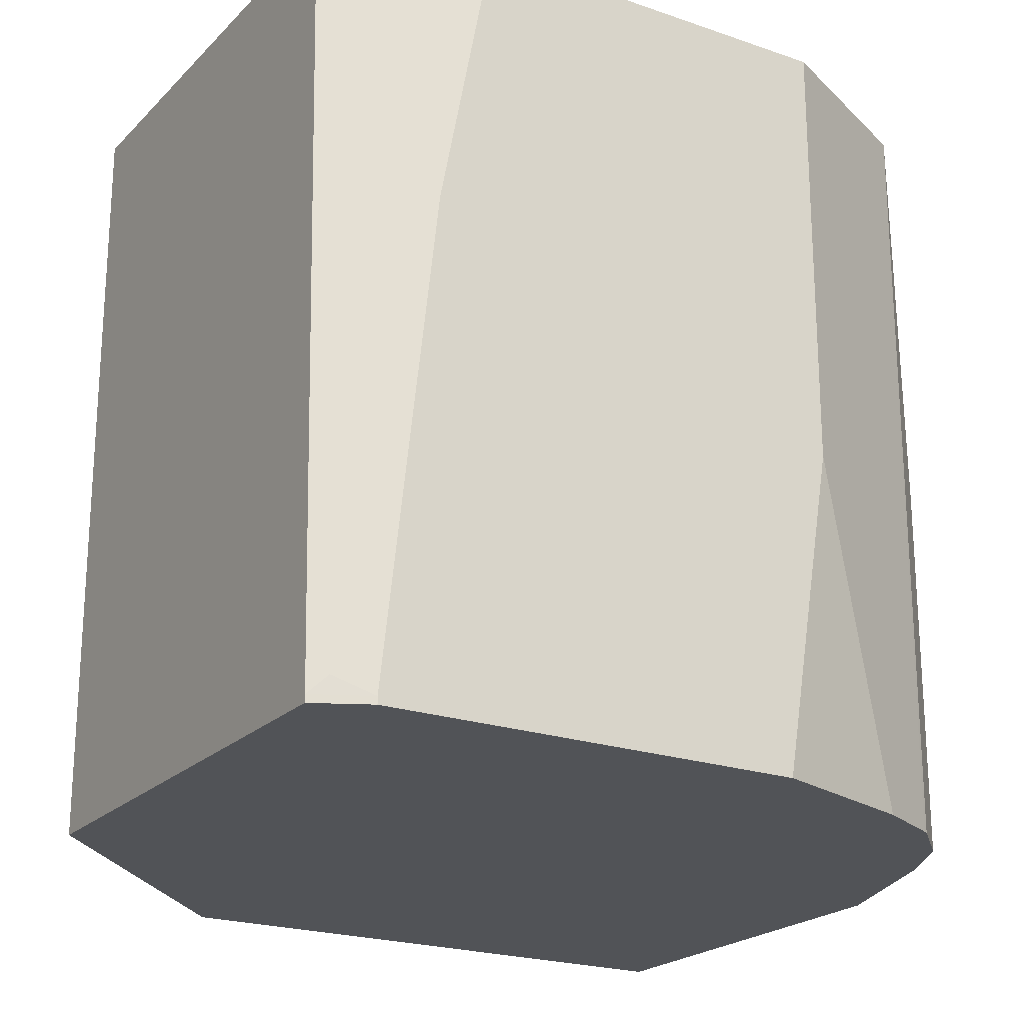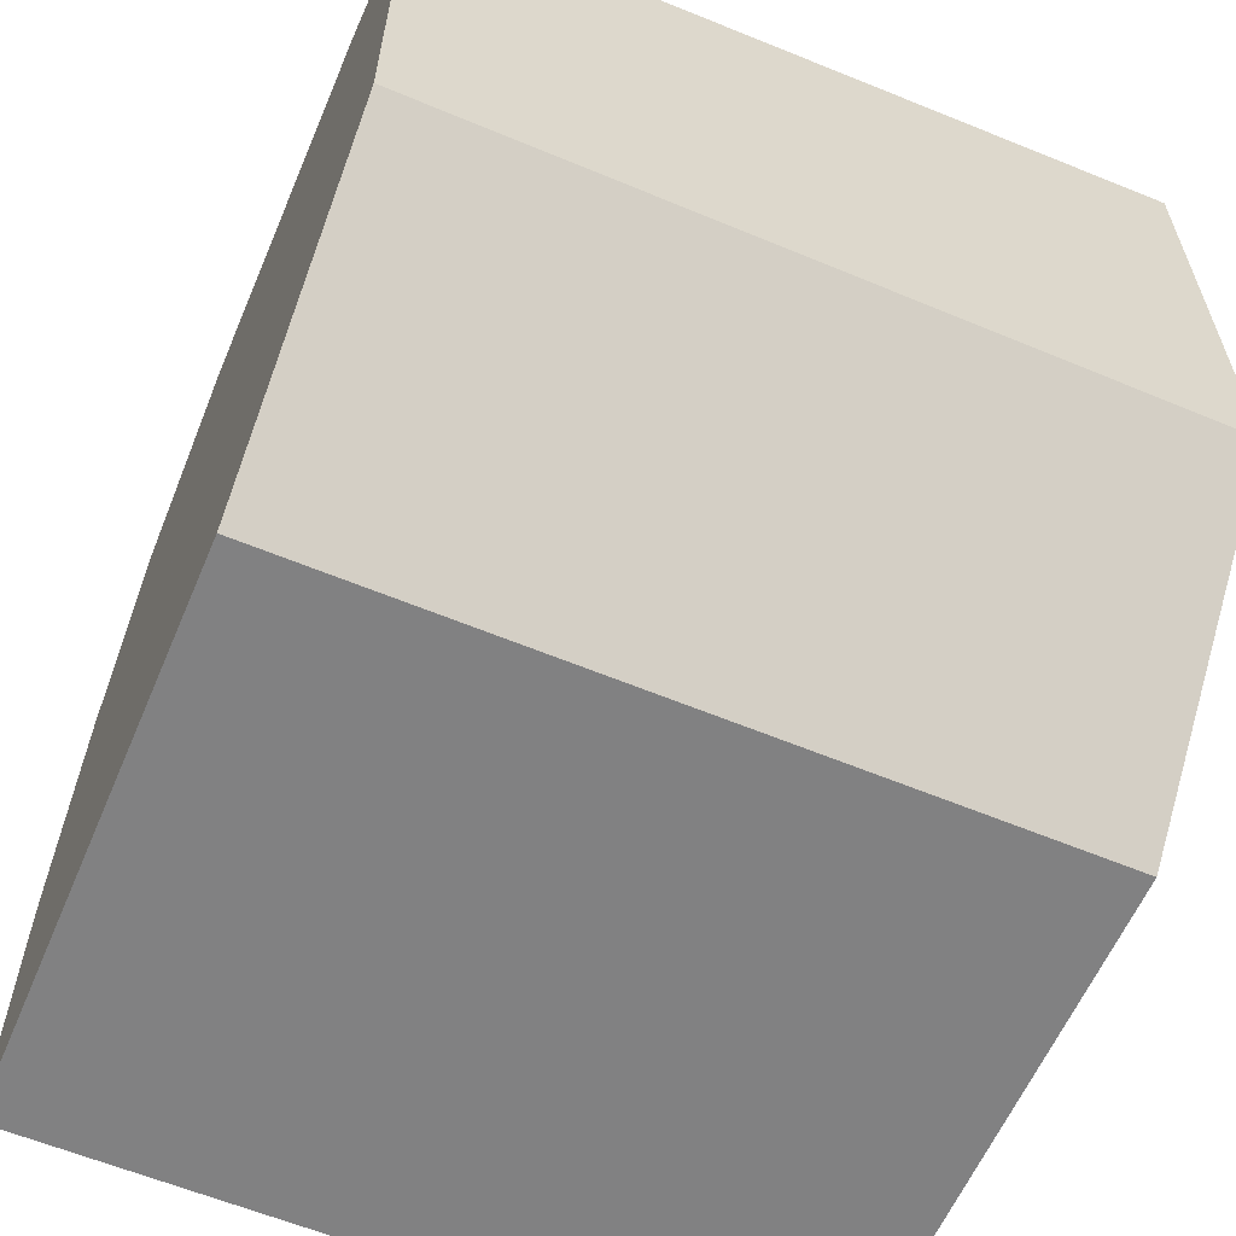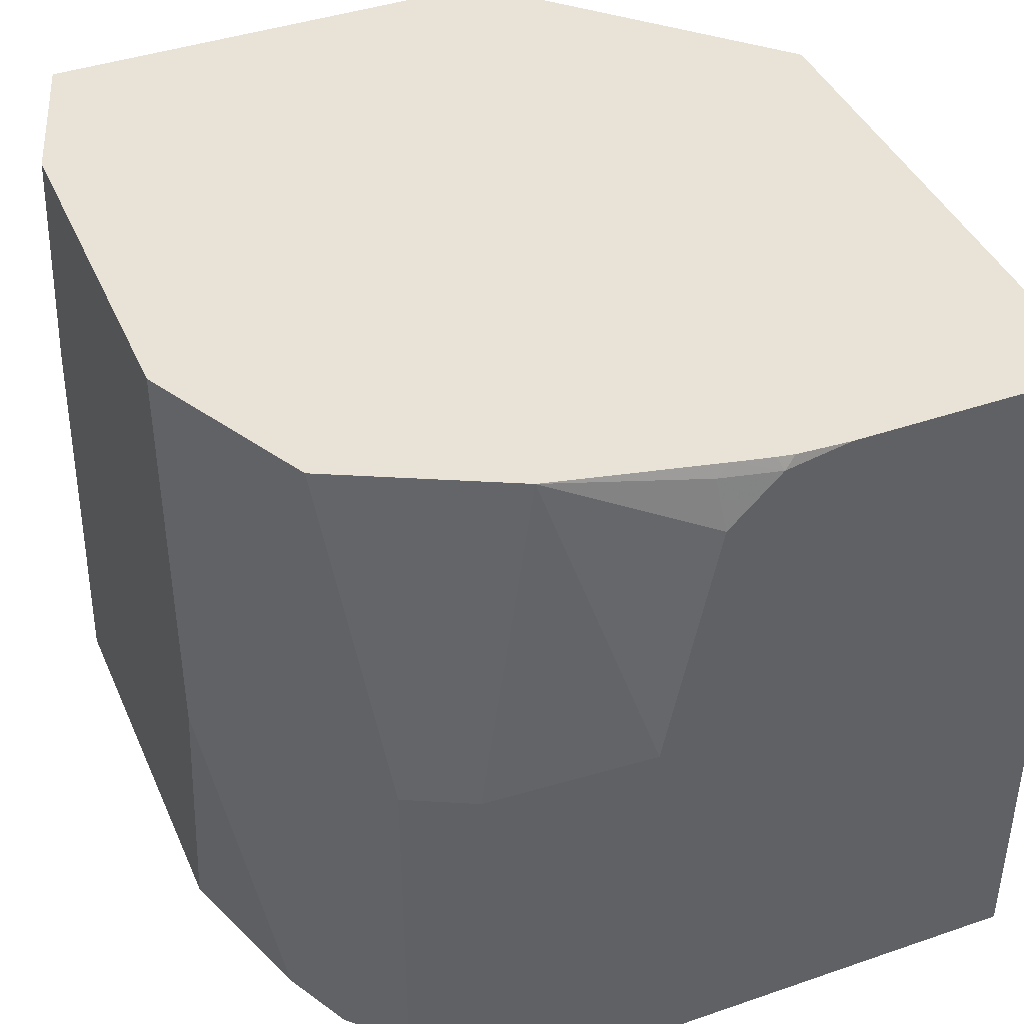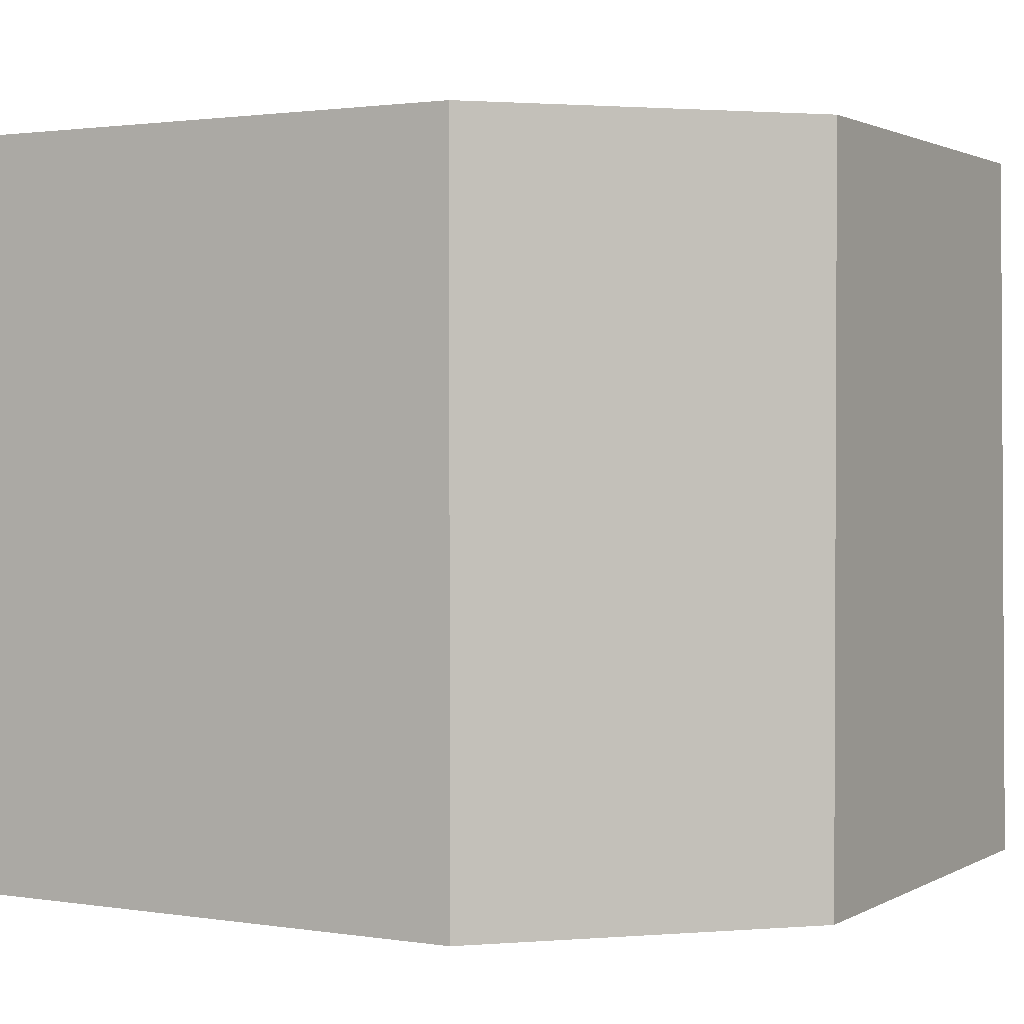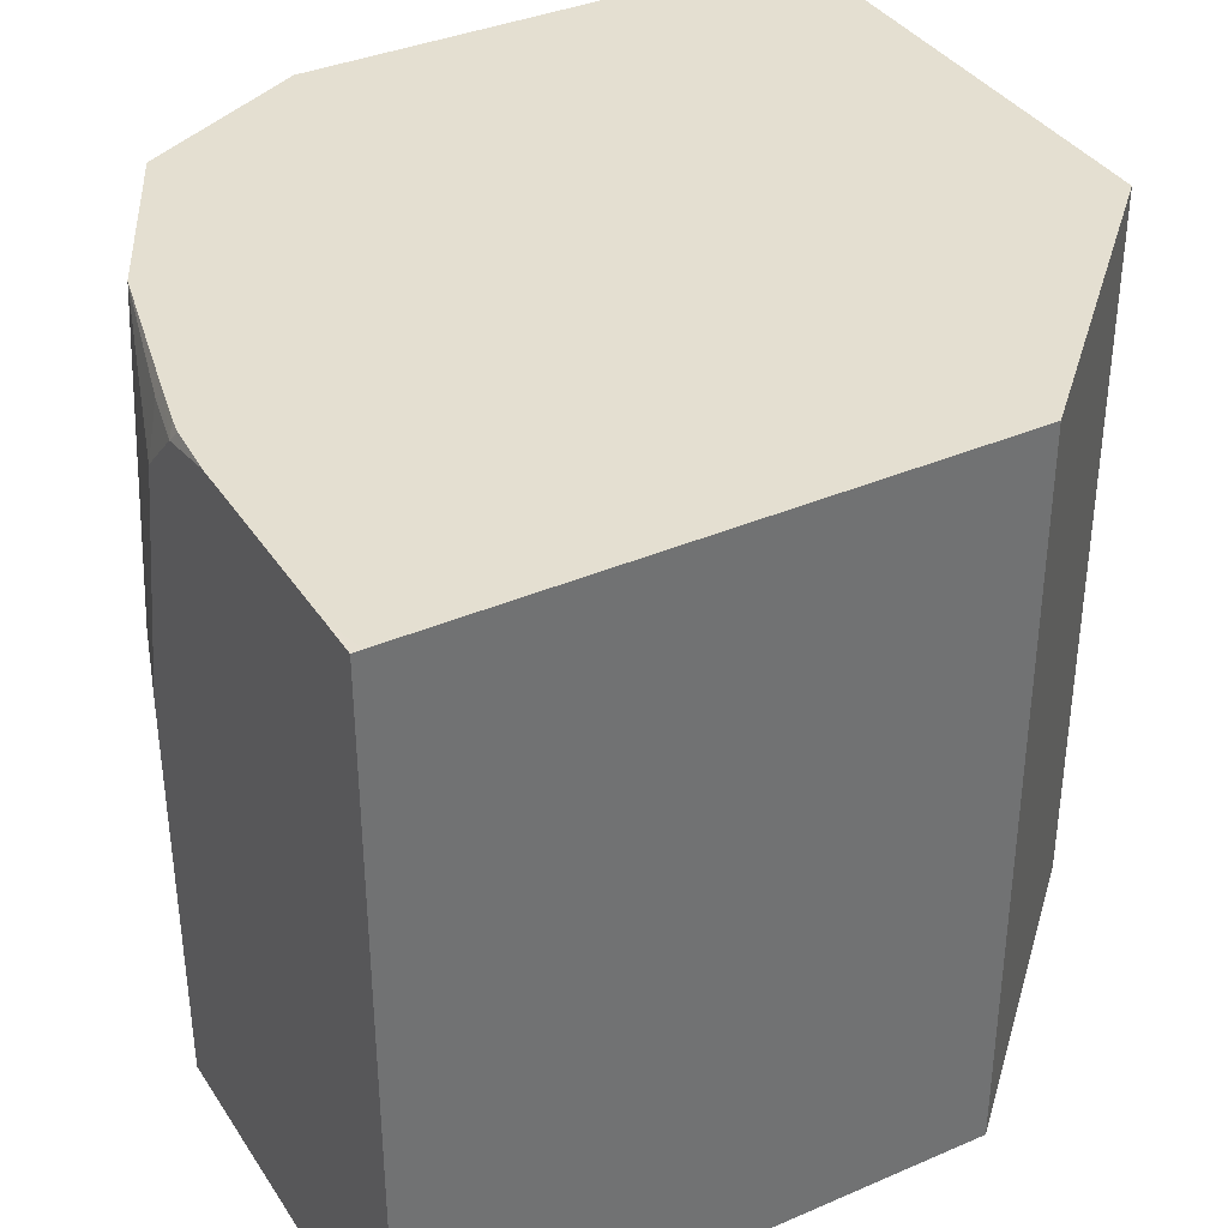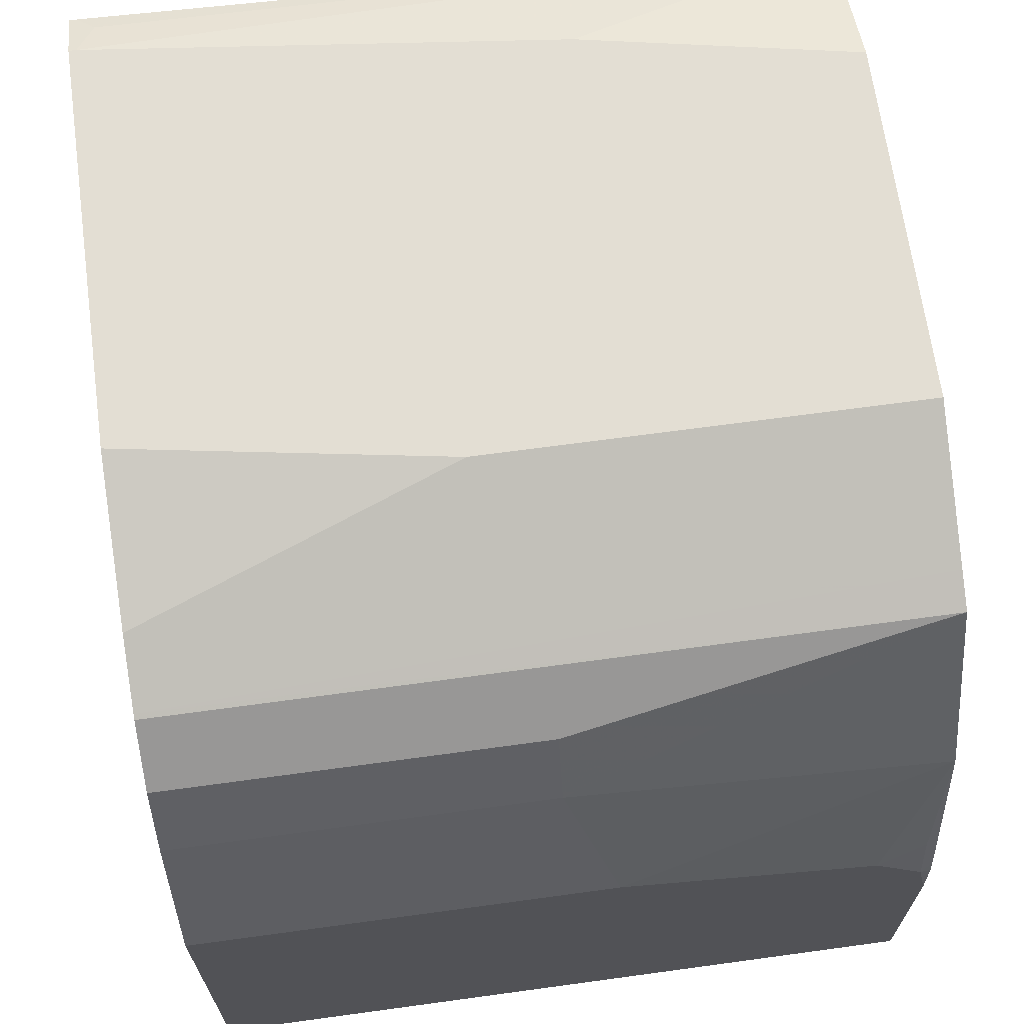
<metadata>
{"format":"obj","ext":"obj","renderer":"f3d","projection":"perspective","resolution":1024,"background":"white","views":[{"elev":-21.7,"azim":-31.4,"up":"+Y"},{"elev":-60.4,"azim":-113.1,"up":"+Z"},{"elev":41.6,"azim":67.5,"up":"+Y"},{"elev":1.6,"azim":-150.6,"up":"+Y"},{"elev":36.8,"azim":150.8,"up":"+Y"},{"elev":67.3,"azim":82.2,"up":"+Z"}]}
</metadata>
<code>
v 0.8296 0.2387 0.1445
v 0.8296 -0.02053 0.1445
v 0.8261 0.2388 0.1445
v 0.8296 0.2388 0.158
v 0.8296 -0.02053 0.2886
v 0.6312 -0.02053 0.1445
v 0.6313 0.2388 0.1445
v 0.8296 0.2388 0.2302
v 0.8296 0.1262 0.2886
v 0.8116 -0.02053 0.3427
v 0.5411 -0.02053 0.2345
v 0.6312 0.03571 0.1445
v 0.5411 0.2388 0.2345
v 0.8285 0.2388 0.2487
v 0.8296 0.2344 0.2525
v 0.8296 0.2164 0.2705
v 0.8116 0.2388 0.3246
v 0.8116 0.1082 0.3427
v 0.8048 -0.02053 0.3564
v 0.5411 -0.02053 0.4058
v 0.5411 0.2388 0.3968
v 0.8275 0.2388 0.2547
v 0.8246 0.2388 0.2677
v 0.8251 0.2344 0.2728
v 0.8056 0.2388 0.3367
v 0.801 0.2388 0.3458
v 0.7815 0.2388 0.3847
v 0.7996 0.1082 0.3667
v 0.7996 -0.02053 0.3667
v 0.5411 -0.01797 0.4058
v 0.5591 -0.02053 0.4148
v 0.5471 -0.012 0.4088
v 0.5591 -0.01802 0.4148
v 0.5772 0.1443 0.4148
v 0.5952 0.2388 0.4148
v 0.7695 0.2388 0.3908
v 0.7799 -0.02053 0.3856
v 0.7815 -0.02053 0.3847
v 0.7034 -0.02053 0.4148
v 0.7214 0.2388 0.4148
v 0.7695 -0.02053 0.3908
v 0.7575 -0.02053 0.3968
v 0.7214 0.09018 0.4148
f 17 25 18
f 17 24 23
f 18 28 19
f 18 26 27
f 18 27 28
f 16 24 17
f 18 25 26
f 15 24 16
f 9 16 17
f 15 22 23
f 14 22 15
f 11 21 13
f 11 30 21
f 11 20 30
f 10 18 19
f 9 17 18
f 19 28 29
f 15 23 24
f 20 31 33
f 27 29 28
f 21 30 32
f 8 14 15
f 41 43 42
f 39 42 43
f 36 41 37
f 36 43 41
f 31 34 33
f 31 35 34
f 31 40 35
f 31 43 40
f 31 39 43
f 30 33 32
f 27 38 29
f 27 37 38
f 27 36 37
f 21 34 35
f 21 33 34
f 21 32 33
f 20 33 30
f 7 12 13
f 36 40 43
f 6 11 13
f 2 41 42
f 2 37 41
f 2 38 37
f 2 29 38
f 2 19 29
f 2 10 19
f 2 5 10
f 1 5 2
f 1 9 5
f 1 16 9
f 1 15 16
f 1 8 15
f 1 4 8
f 1 3 4
f 1 12 7
f 1 6 12
f 1 2 6
f 2 42 39
f 2 39 31
f 1 7 3
f 2 20 11
f 2 31 20
f 5 18 10
f 5 9 18
f 3 8 4
f 3 14 8
f 3 22 14
f 3 23 22
f 3 17 23
f 3 25 17
f 6 13 12
f 3 27 26
f 3 36 27
f 3 40 36
f 3 35 40
f 3 26 25
f 3 21 35
f 3 13 21
f 3 7 13
f 2 11 6

</code>
